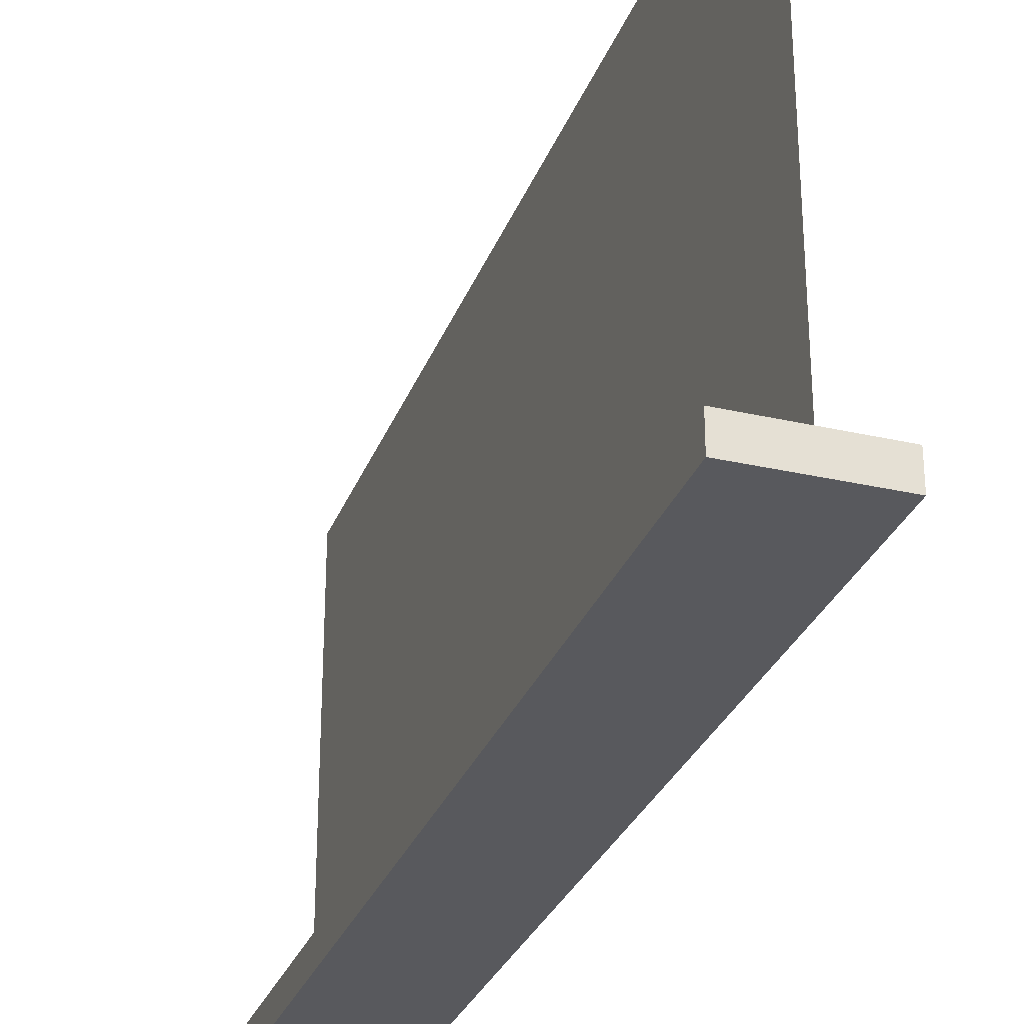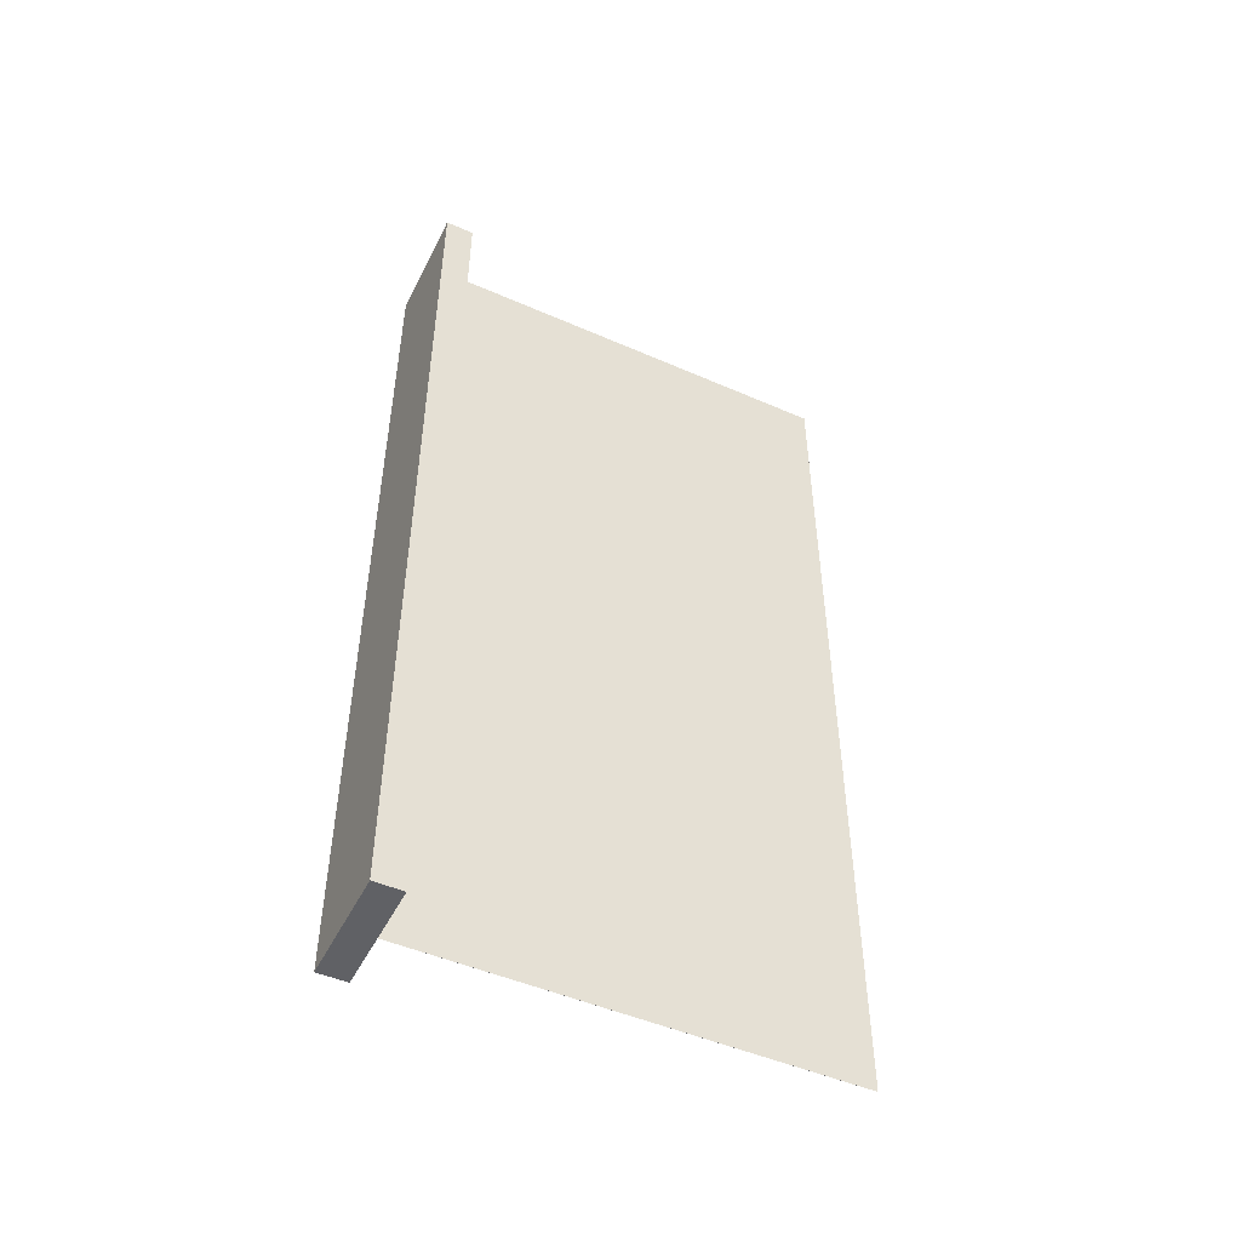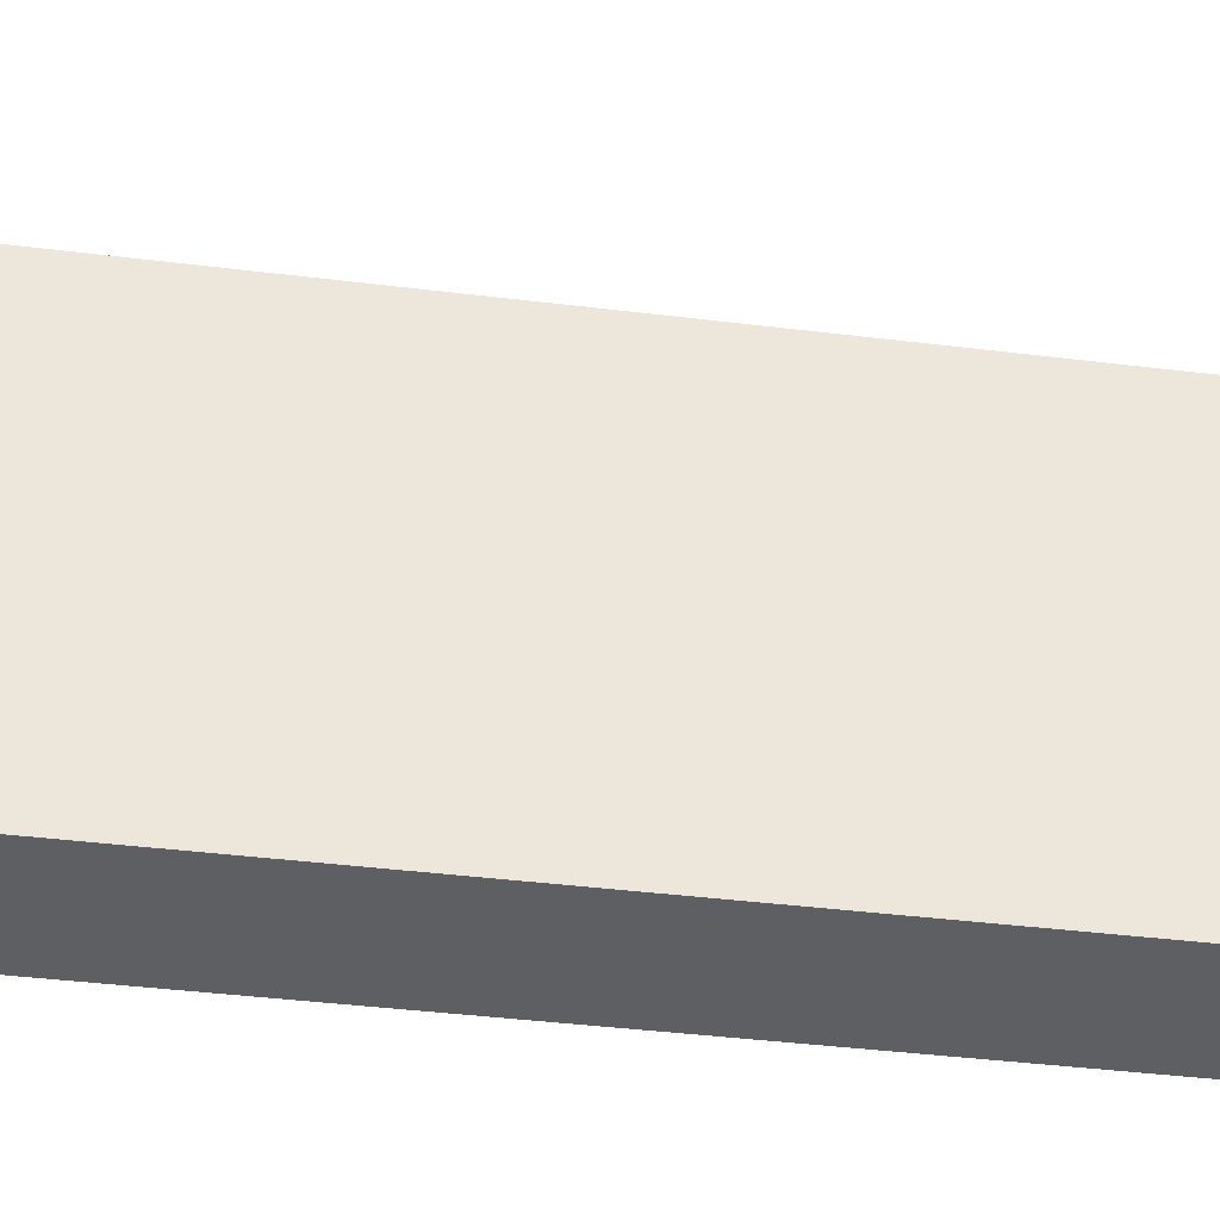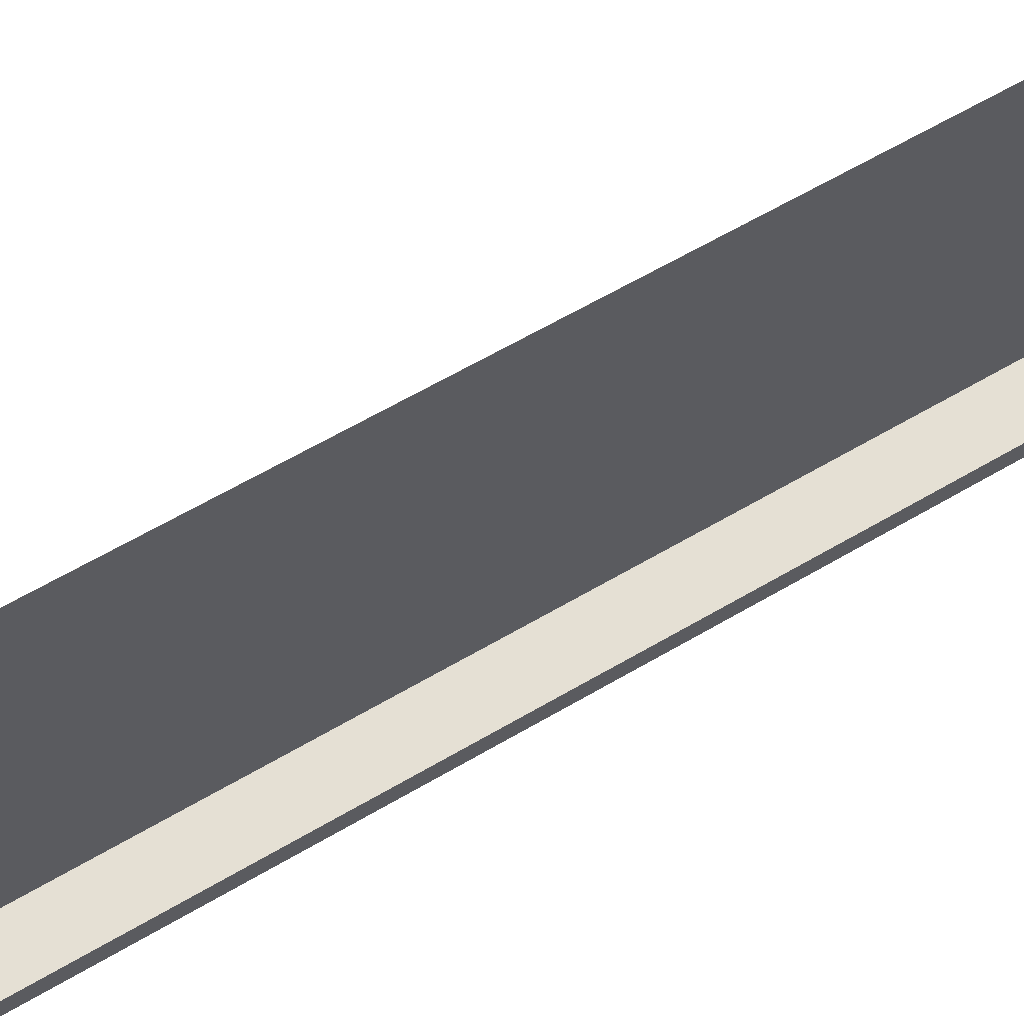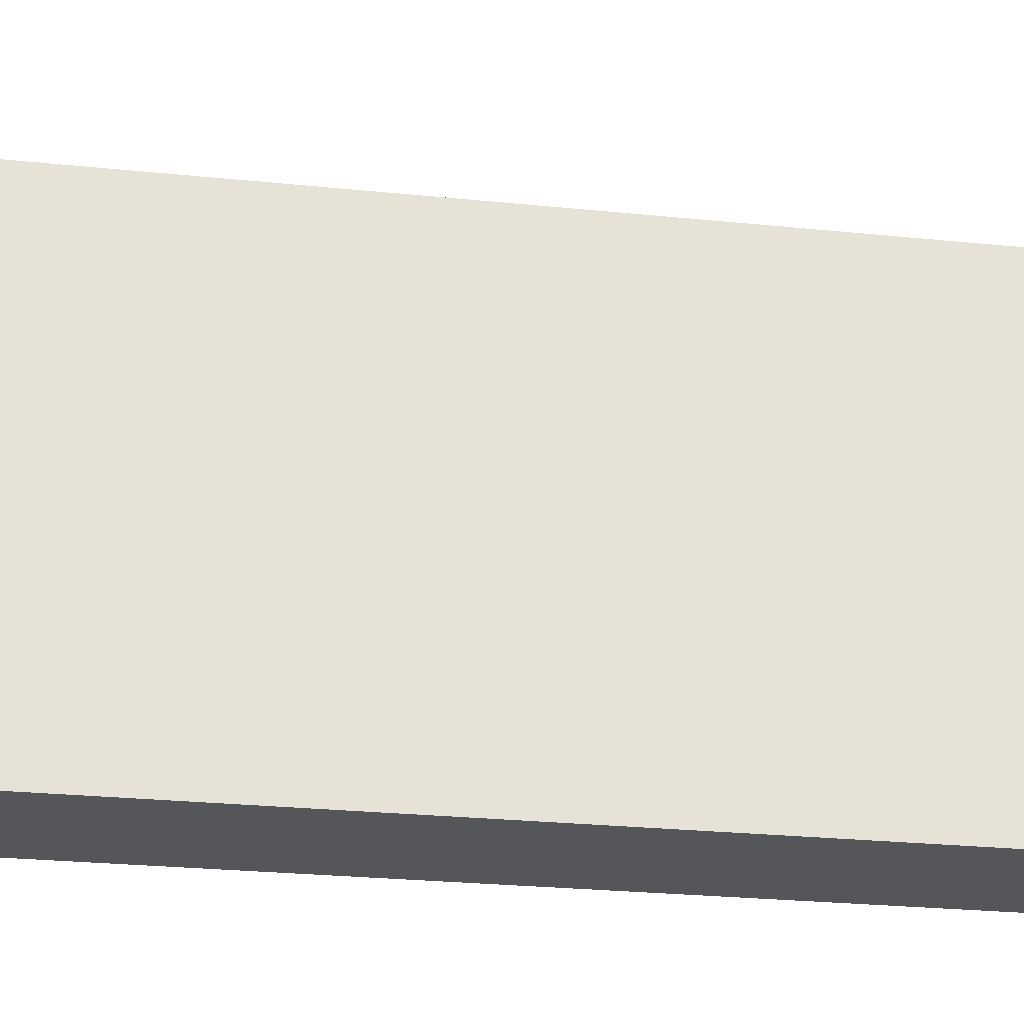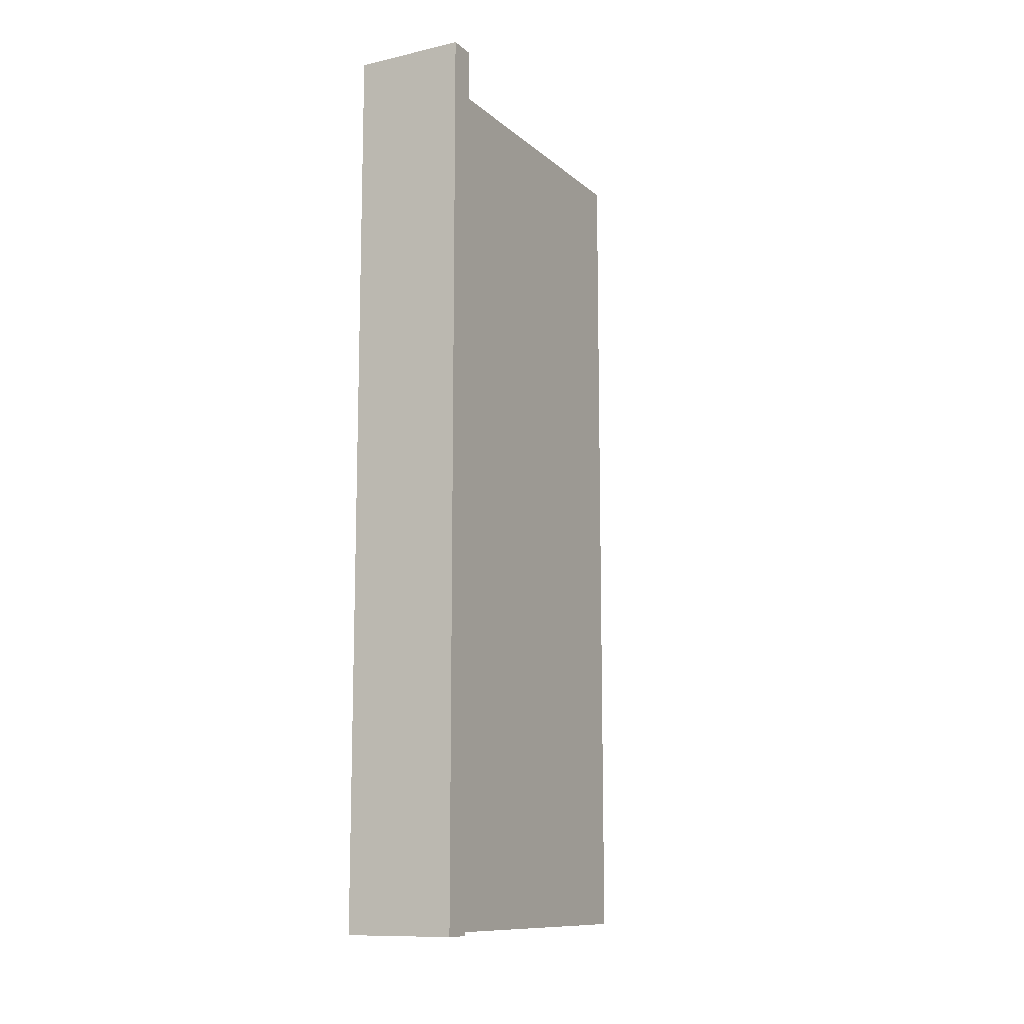
<metadata>
{"format":"obj","ext":"obj","renderer":"f3d","projection":"perspective","resolution":1024,"background":"white","views":[{"elev":-29.8,"azim":161.4,"up":"+Z"},{"elev":-48.8,"azim":-115.9,"up":"+Y"},{"elev":-41.2,"azim":81.5,"up":"+Z"},{"elev":65.3,"azim":59.8,"up":"+Z"},{"elev":-25.9,"azim":-99.3,"up":"+Z"},{"elev":-11.5,"azim":-151.4,"up":"+Y"}]}
</metadata>
<code>
o Holder
v -0.0625 1 -0.4681
v 0.0625 1 -0.4681
v -0.0625 0 -0.4681
v 0.0625 0 -0.4681
v 0.0625 1 -0.4994
v -0.0625 1 -0.4994
v 0.0625 0 -0.4994
v -0.0625 0 -0.4994
f 1 3 2
f 3 4 2
f 5 7 6
f 7 8 6
f 5 6 2
f 6 1 2
f 8 7 3
f 7 4 3
f 6 8 1
f 8 3 1
f 2 4 5
f 4 7 5
o Sign
v 6.423e-05 1 0.000625
v 0.0001267 1 0.000625
v 6.423e-05 0 0.000625
v 0.0001267 0 0.000625
v 4.088e-06 1 -0.4681
v -5.841e-05 1 -0.4681
v 4.088e-06 0 -0.4681
v -5.841e-05 0 -0.4681
f 9 11 10
f 11 12 10
f 13 15 14
f 15 16 14
f 13 14 10
f 14 9 10
f 16 15 11
f 15 12 11
f 14 16 9
f 16 11 9
f 10 12 13
f 12 15 13
o RootNode
v 6.25e-05 6.25e-05 6.25e-05
v 6.25e-05 6.25e-05 0
v 6.25e-05 0 6.25e-05
v 6.25e-05 0 0
v 0 6.25e-05 0
v 0 6.25e-05 6.25e-05
v 0 0 0
v 0 0 6.25e-05
f 17 19 18
f 19 20 18
f 21 23 22
f 23 24 22
f 21 22 18
f 22 17 18
f 24 23 19
f 23 20 19
f 22 24 17
f 24 19 17
f 18 20 21
f 20 23 21

</code>
